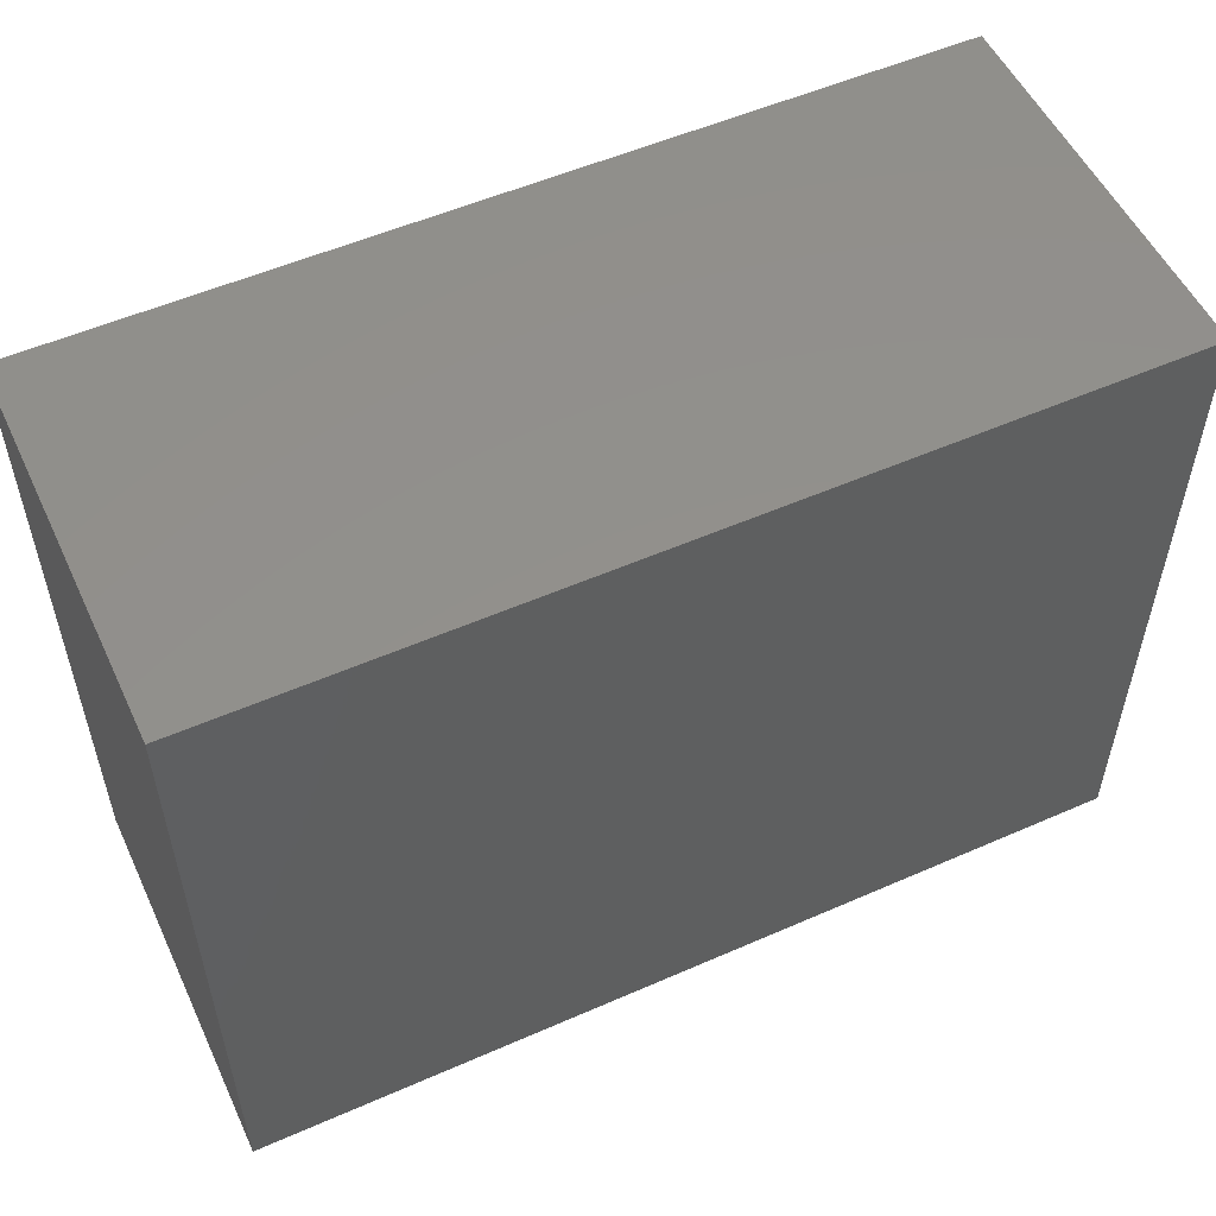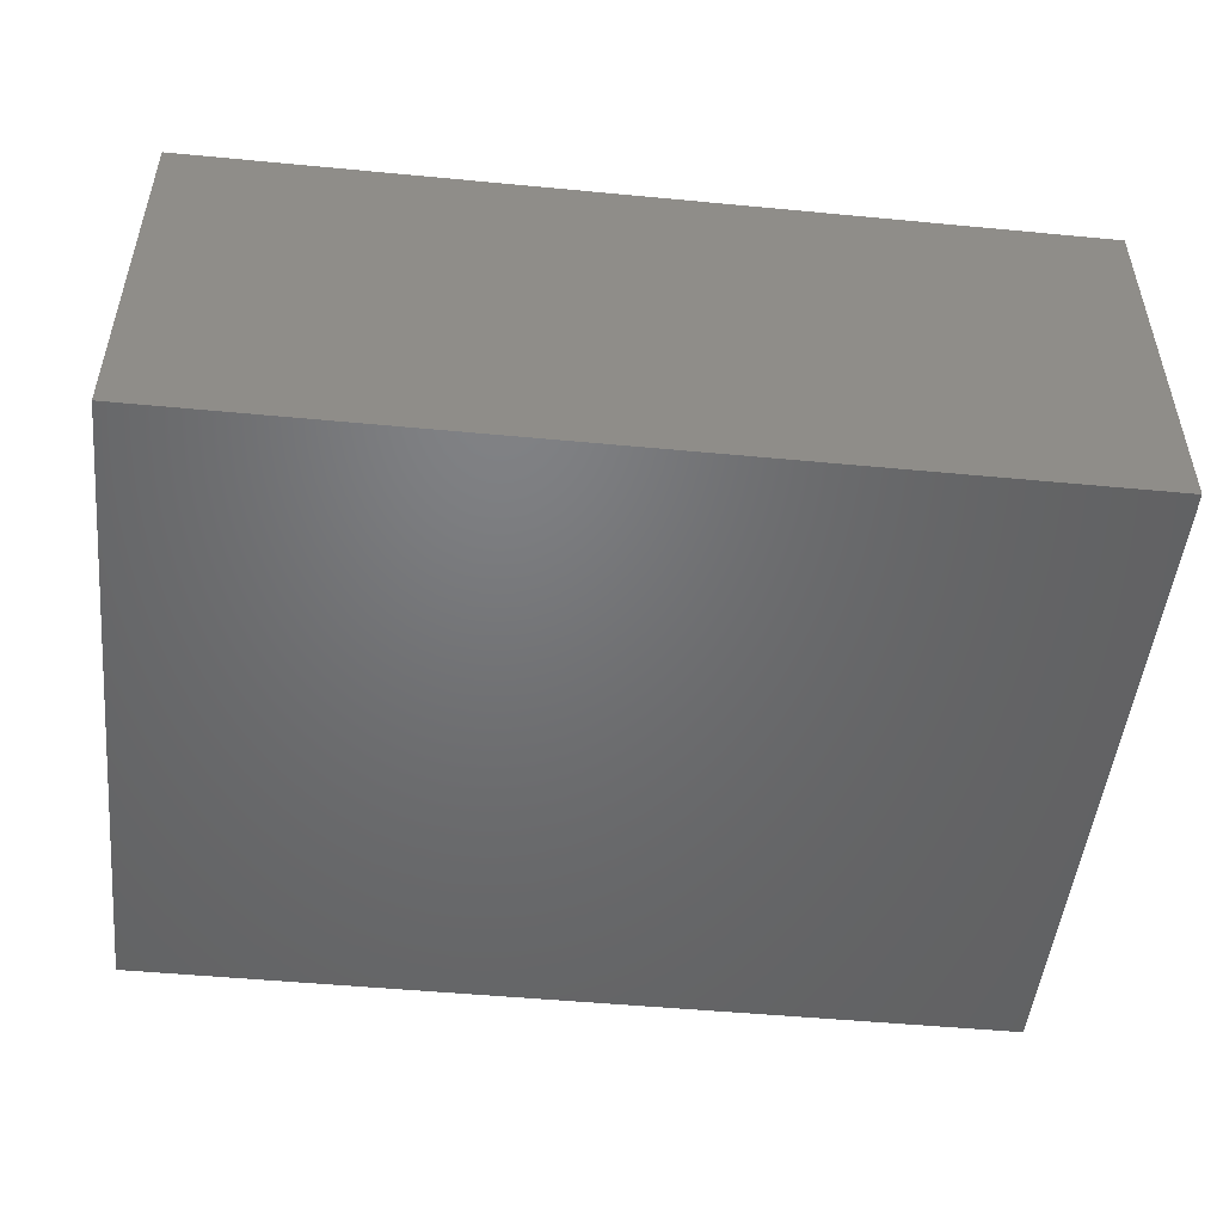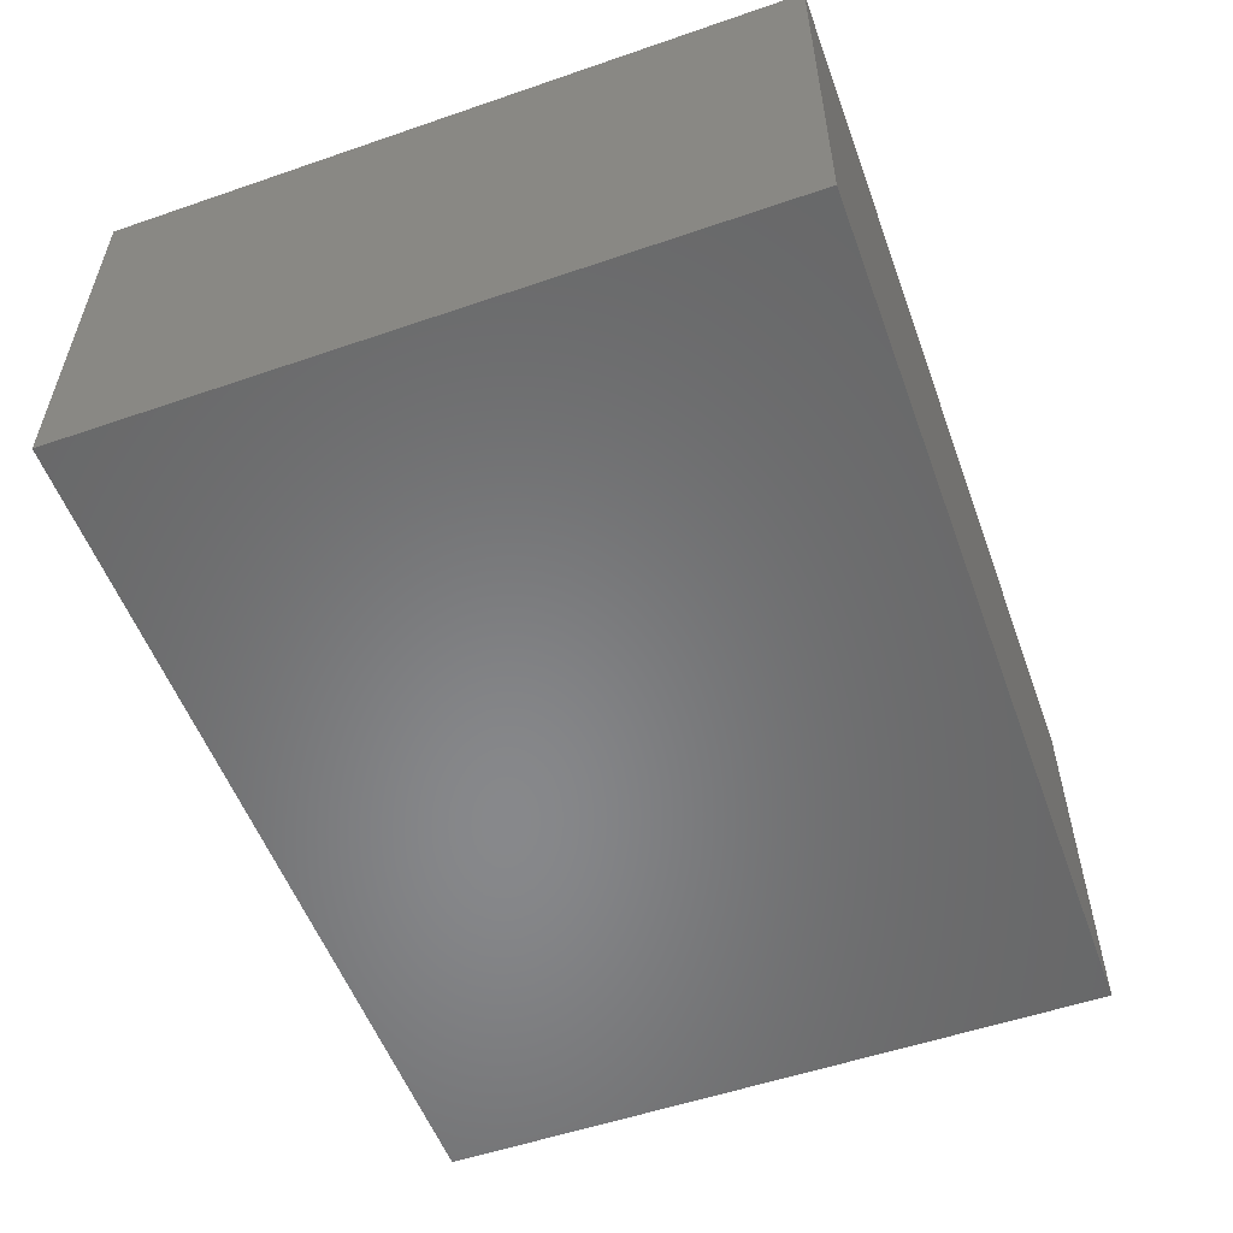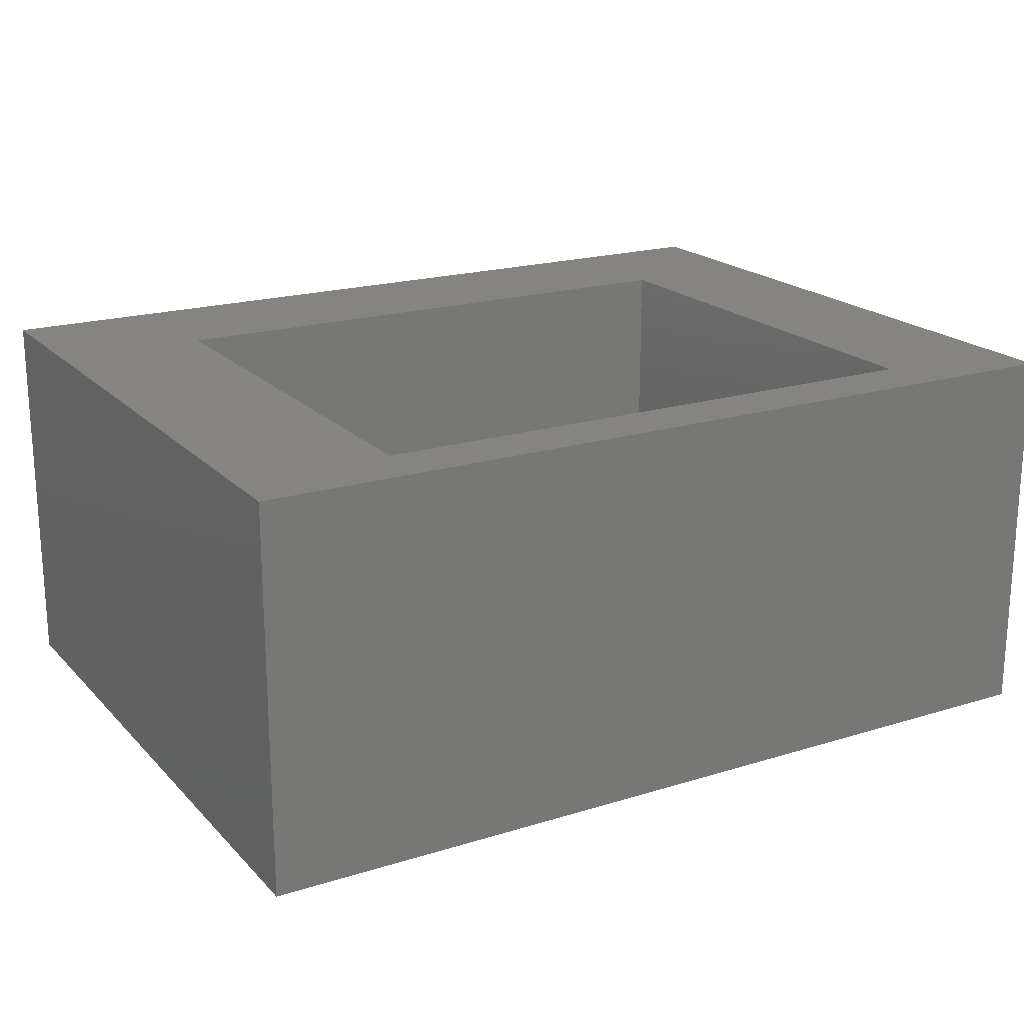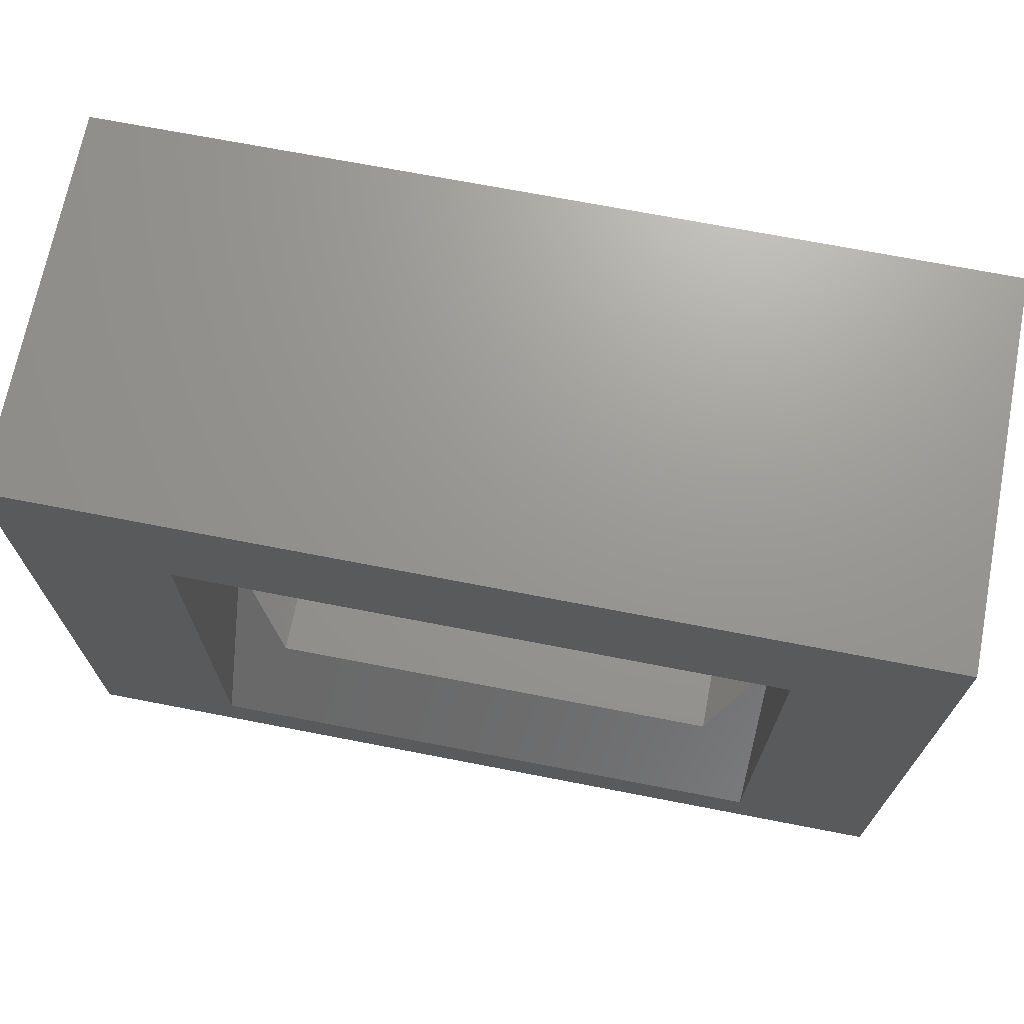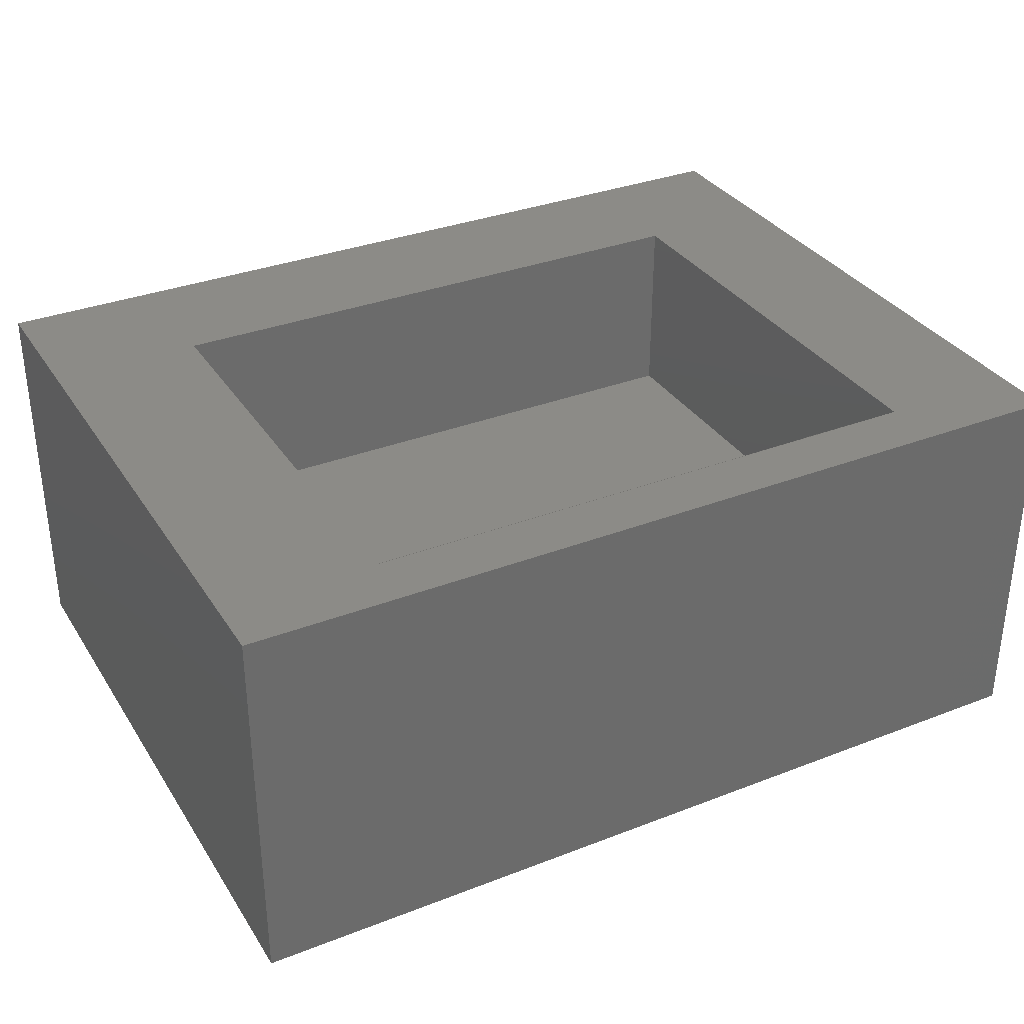
<metadata>
{"format":"stl","ext":"stl","renderer":"f3d","projection":"perspective","resolution":1024,"background":"white","views":[{"elev":53.9,"azim":155.0,"up":"+Y"},{"elev":-49.6,"azim":174.0,"up":"+Z"},{"elev":-54.6,"azim":110.0,"up":"+Z"},{"elev":19.7,"azim":-29.9,"up":"+Z"},{"elev":69.9,"azim":11.0,"up":"+Y"},{"elev":33.3,"azim":-28.0,"up":"+Z"}]}
</metadata>
<code>
# stl→obj: 22 verts, 40 faces
v -0.3438 -0.3047 0.4062
v -0.3438 -0.3047 0.5312
v 0.4219 -0.3047 0.4062
v 0.4219 -0.3047 0.5312
v -0.4375 -0.1797 0.3125
v -0.4375 0.3374 0.3125
v -0.4375 -0.1797 0.4375
v -0.4375 0.3374 0.625
v -0.4375 -0.4297 0.625
v 0.5156 0.3374 0.3125
v 0.5156 -0.1797 0.3125
v 0.5156 0.3374 0.625
v 0.5156 -0.1797 0.4375
v 0.5156 -0.4297 0.625
v 0.75 -0.5234 0.625
v -0.6875 -0.5234 0.625
v -0.6875 0.566 0.625
v 0.75 0.566 0.625
v -0.6875 0.566 0
v -0.6875 -0.5234 0
v 0.75 -0.5234 0
v 0.75 0.566 0
f 1 2 3
f 3 2 4
f 5 6 7
f 7 6 8
f 7 8 9
f 10 11 12
f 12 11 13
f 12 13 14
f 5 11 6
f 6 11 10
f 7 9 2
f 13 4 14
f 14 4 2
f 14 2 9
f 7 2 5
f 5 2 1
f 5 1 11
f 11 1 3
f 13 11 4
f 4 11 3
f 10 12 6
f 6 12 8
f 15 14 16
f 16 14 9
f 16 9 17
f 17 9 8
f 17 8 18
f 18 8 12
f 18 12 15
f 15 12 14
f 17 19 16
f 16 19 20
f 15 21 18
f 18 21 22
f 20 19 21
f 21 19 22
f 18 22 17
f 17 22 19
f 16 20 15
f 15 20 21

</code>
